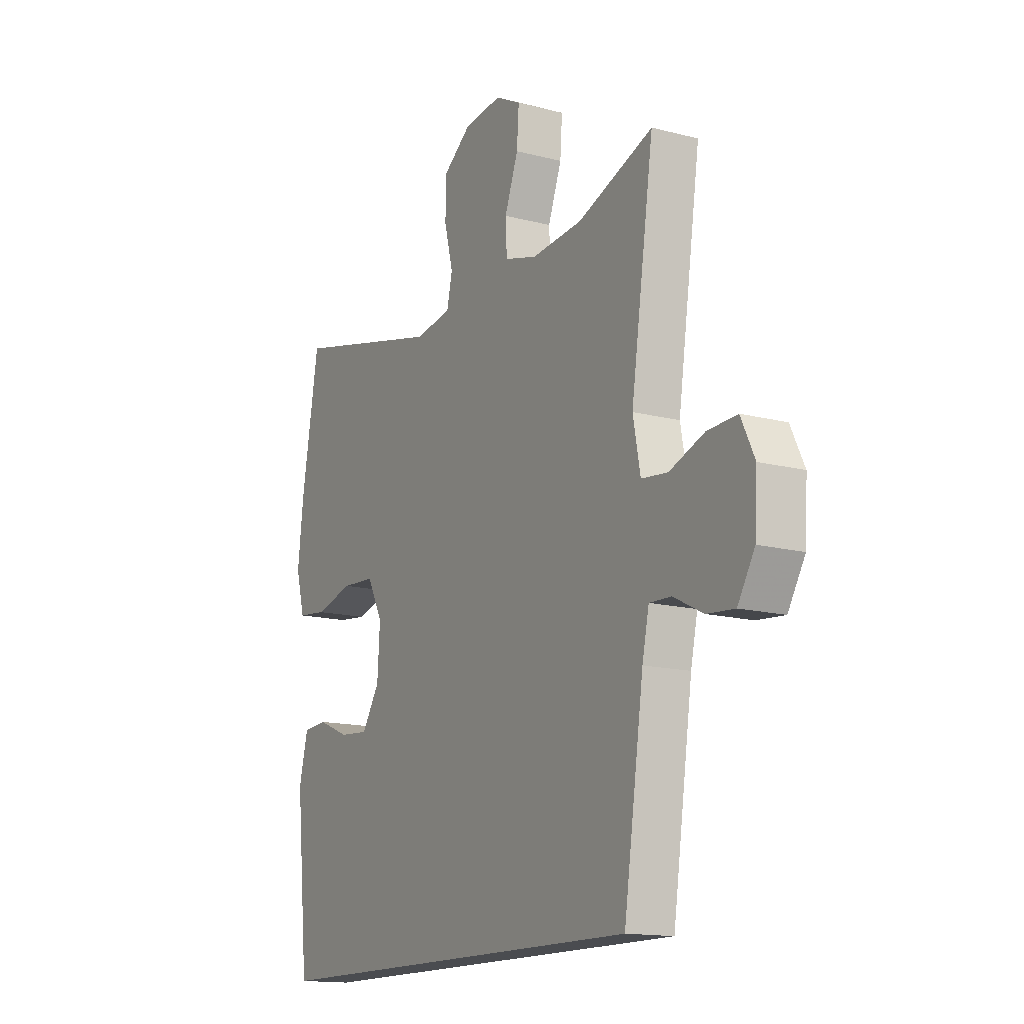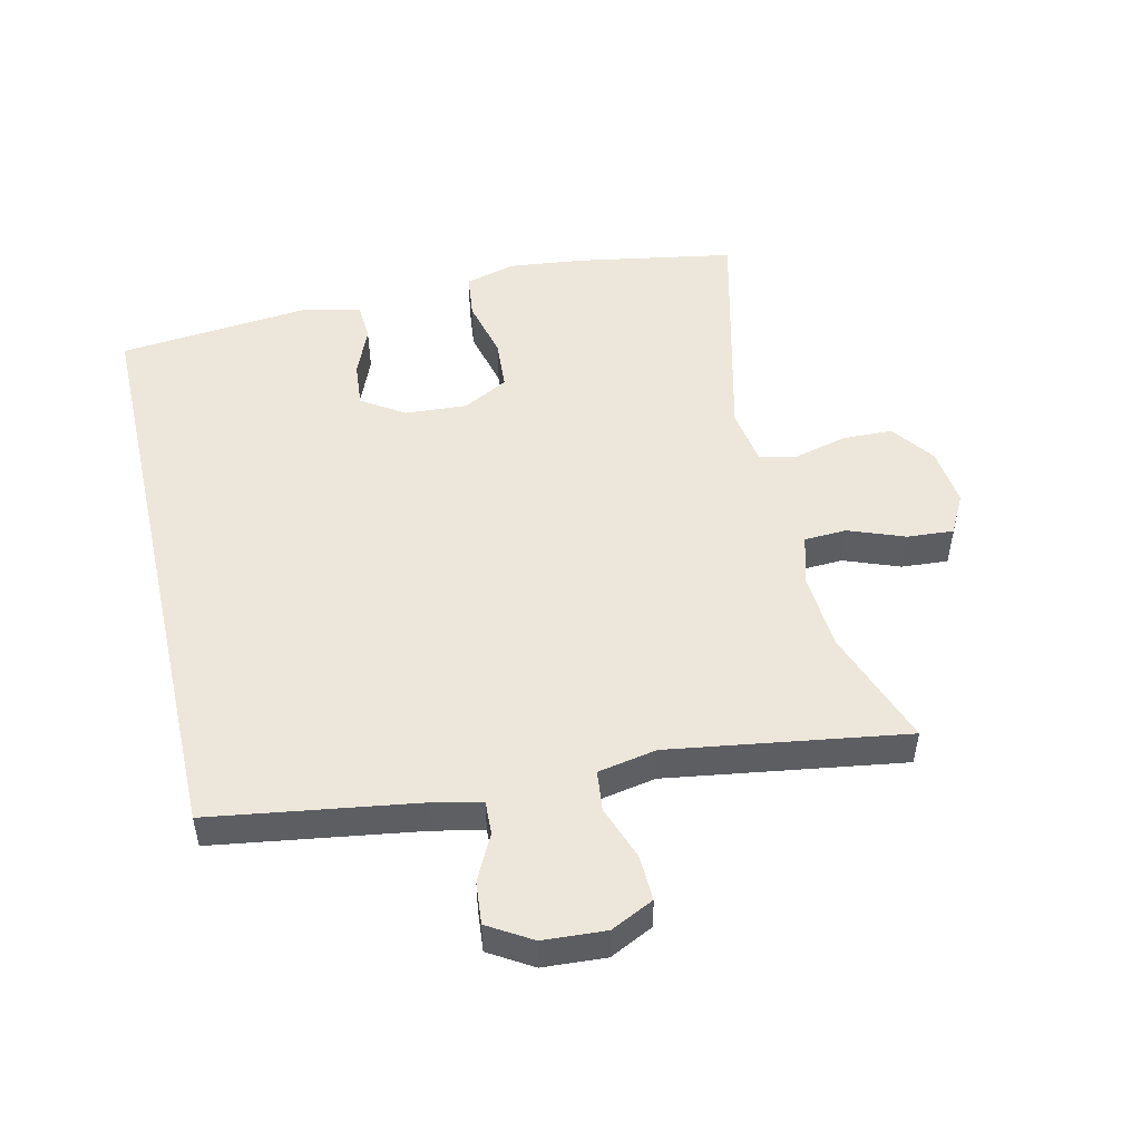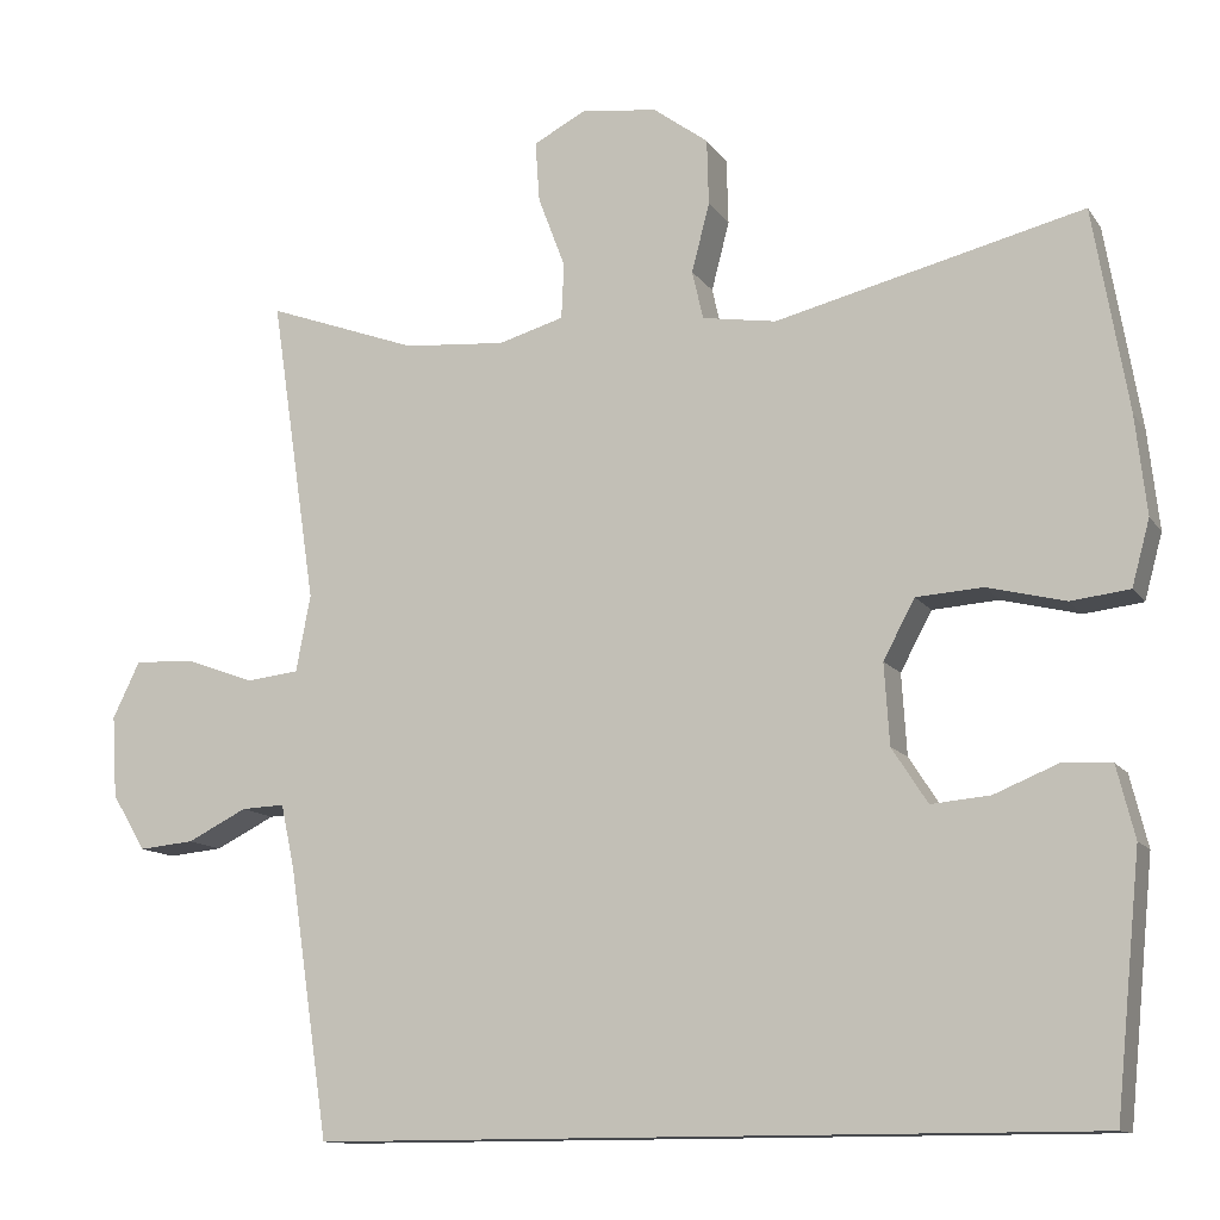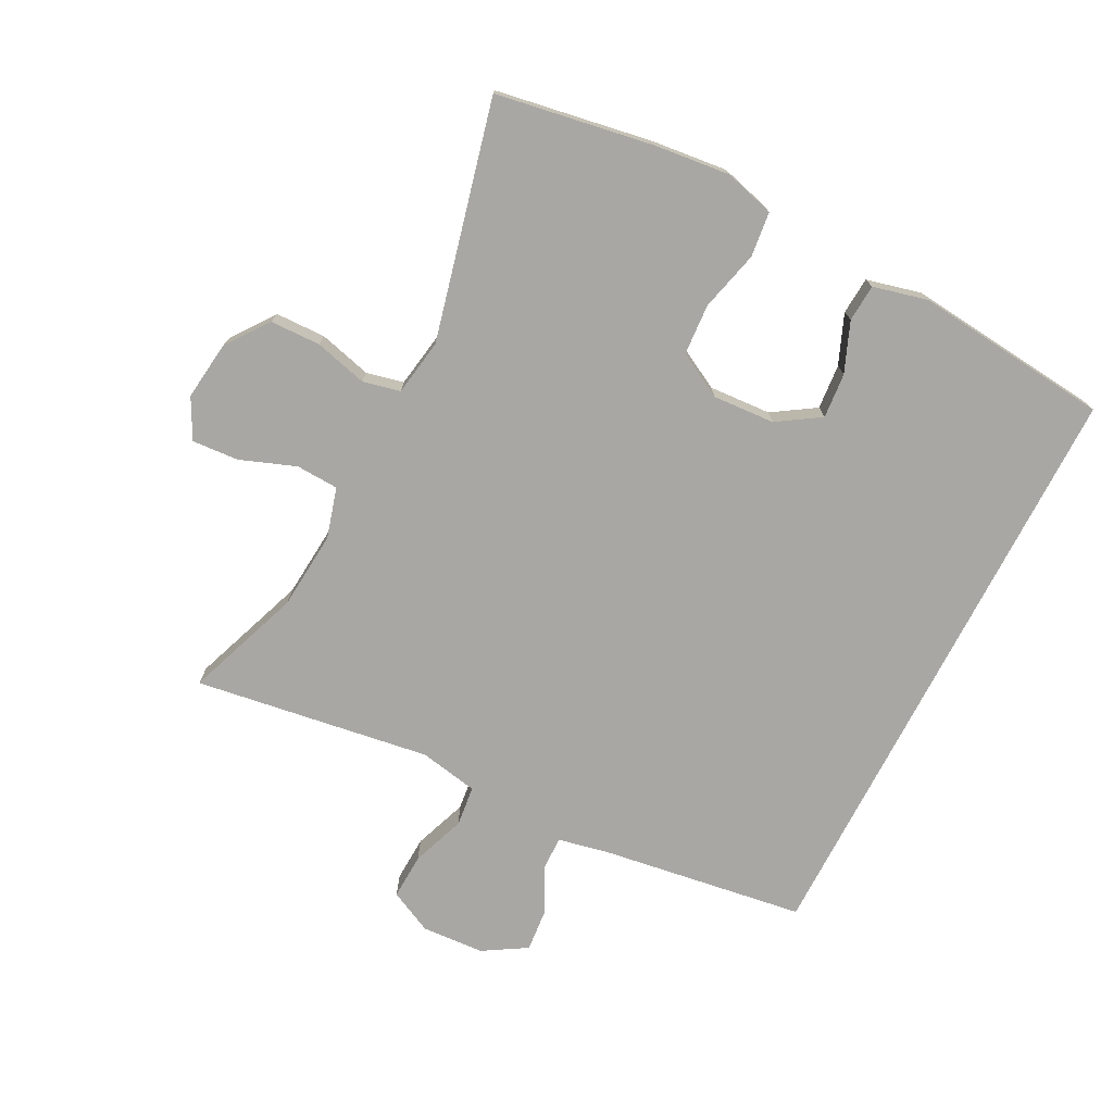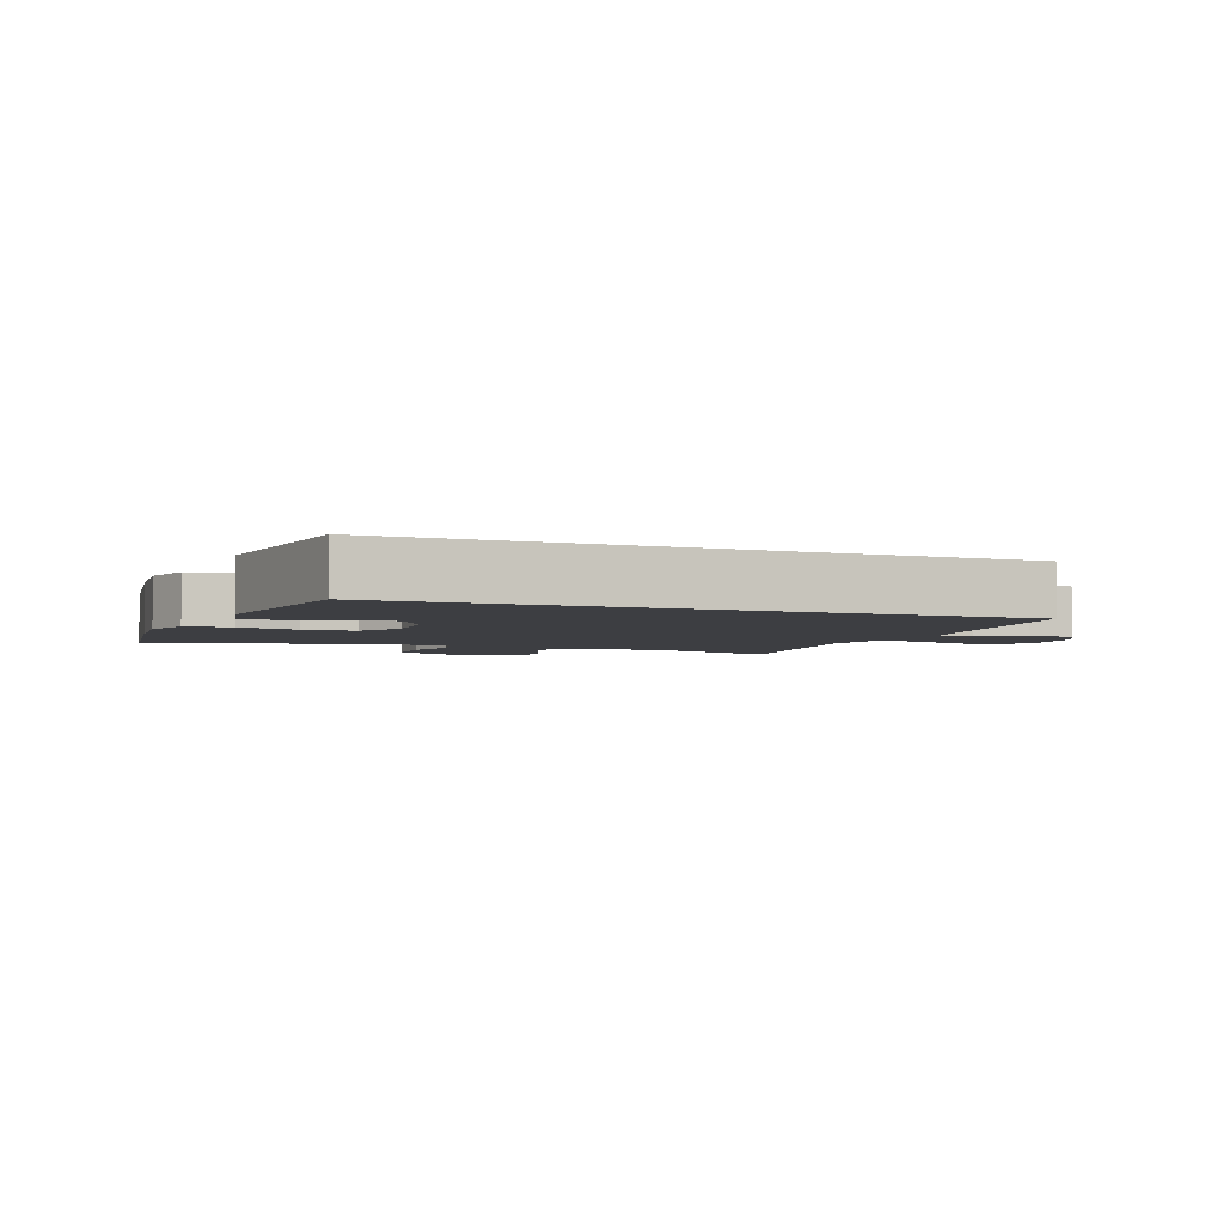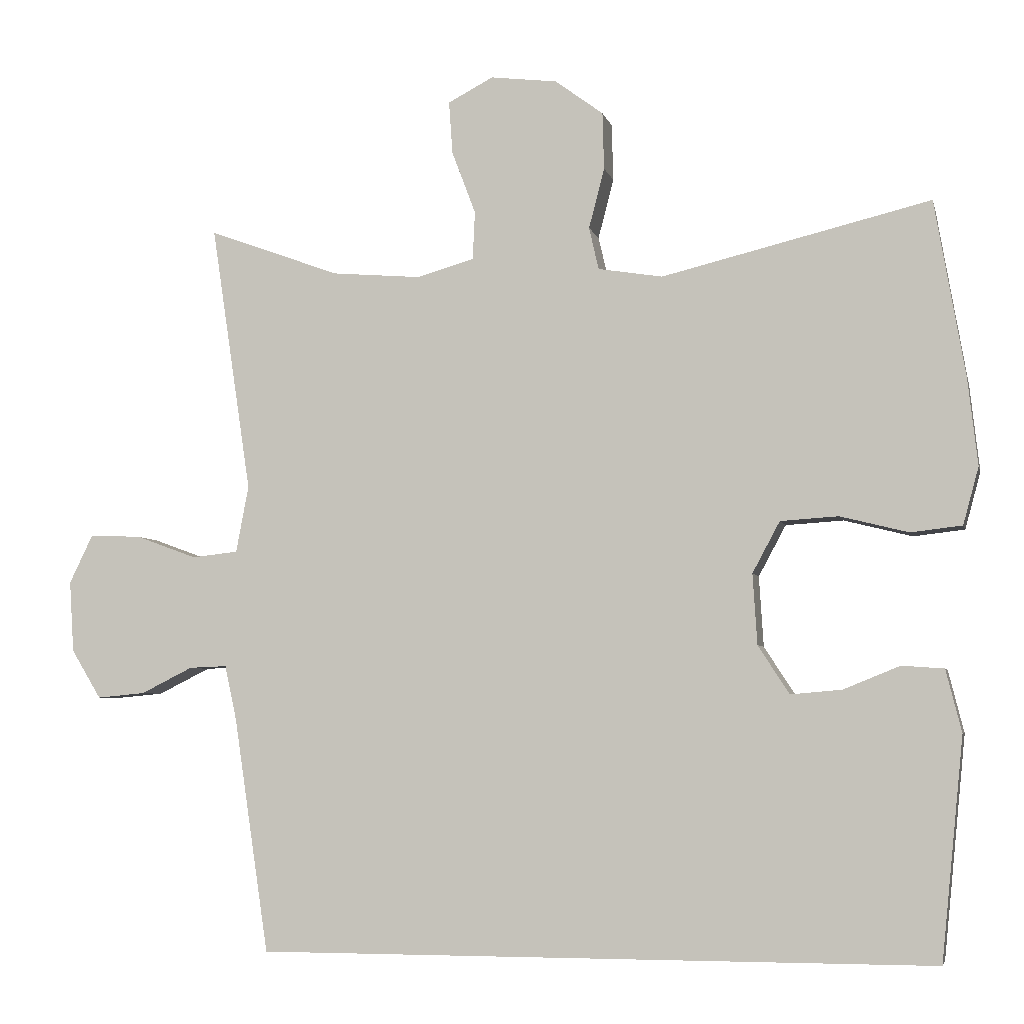
<metadata>
{"format":"obj","ext":"obj","renderer":"f3d","projection":"perspective","resolution":1024,"background":"white","views":[{"elev":-14.8,"azim":-119.3,"up":"+Z"},{"elev":50.4,"azim":-102.9,"up":"+Y"},{"elev":-12.2,"azim":21.3,"up":"+Z"},{"elev":-74.5,"azim":62.7,"up":"+Y"},{"elev":-3.6,"azim":157.6,"up":"+Y"},{"elev":-4.9,"azim":12.7,"up":"+Z"}]}
</metadata>
<code>
v -0.414 0.07 -0.5
v -0.461 0.07 -0.184
v -0.477 0.07 -0.11
v -0.528 0.07 -0.112
v -0.598 0.07 -0.147
v -0.663 0.07 -0.153
v -0.703 0.07 -0.087
v -0.709 0.07 0.009
v -0.677 0.07 0.075
v -0.607 0.07 0.072
v -0.525 0.07 0.042
v -0.463 0.07 0.049
v -0.446 0.07 0.139
v -0.5 0.07 0.5
v -0.322 0.07 0.435
v -0.202 0.07 0.425
v -0.125 0.07 0.447
v -0.122 0.07 0.512
v -0.154 0.07 0.597
v -0.159 0.07 0.668
v -0.098 0.07 0.7
v -0.008 0.07 0.689
v 0.057 0.07 0.641
v 0.059 0.07 0.564
v 0.038 0.07 0.483
v 0.051 0.07 0.426
v 0.138 0.07 0.412
v 0.5 0.07 0.5
v 0.541 0.07 0.261
v 0.554 0.07 0.145
v 0.533 0.07 0.068
v 0.464 0.07 0.06
v 0.372 0.07 0.083
v 0.294 0.07 0.078
v 0.257 0.07 0.009
v 0.263 0.07 -0.086
v 0.305 0.07 -0.151
v 0.374 0.07 -0.145
v 0.45 0.07 -0.114
v 0.507 0.07 -0.118
v 0.528 0.07 -0.202
v 0.498 0.07 -0.5
v -0.414 0 -0.5
v -0.461 0 -0.184
v -0.477 0 -0.11
v -0.528 0 -0.112
v -0.598 0 -0.147
v -0.663 0 -0.153
v -0.703 0 -0.087
v -0.709 0 0.009
v -0.677 0 0.075
v -0.607 0 0.072
v -0.525 0 0.042
v -0.463 0 0.049
v -0.446 0 0.139
v -0.5 0 0.5
v -0.322 0 0.435
v -0.202 0 0.425
v -0.125 0 0.447
v -0.122 0 0.512
v -0.154 0 0.597
v -0.159 0 0.668
v -0.098 0 0.7
v -0.008 0 0.689
v 0.057 0 0.641
v 0.059 0 0.564
v 0.038 0 0.483
v 0.051 0 0.426
v 0.138 0 0.412
v 0.5 0 0.5
v 0.541 0 0.261
v 0.554 0 0.145
v 0.533 0 0.068
v 0.464 0 0.06
v 0.372 0 0.083
v 0.294 0 0.078
v 0.257 0 0.009
v 0.263 0 -0.086
v 0.305 0 -0.151
v 0.374 0 -0.145
v 0.45 0 -0.114
v 0.507 0 -0.118
v 0.528 0 -0.202
v 0.498 0 -0.5
f 41 42 1
f 40 41 1
f 39 40 1
f 38 39 1
f 37 38 1
f 36 37 1 2
f 35 36 2 3
f 34 35 3 4
f 31 32 33
f 30 31 33
f 29 30 33
f 28 29 33
f 27 28 33
f 26 27 33 34
f 23 24 25
f 22 23 25
f 21 22 25
f 20 21 25
f 19 20 25
f 18 19 25
f 17 18 25 26
f 26 34 4
f 17 26 4
f 16 17 4
f 13 14 15
f 12 13 15 16
f 9 10 11
f 8 9 11
f 7 8 11
f 6 7 11
f 5 6 11
f 4 5 11
f 4 11 12
f 4 12 16
f 43 84 83
f 43 83 82
f 43 82 81
f 43 81 80
f 43 80 79
f 44 43 79 78
f 45 44 78 77
f 46 45 77 76
f 75 74 73
f 75 73 72
f 75 72 71
f 75 71 70
f 75 70 69
f 76 75 69 68
f 67 66 65
f 67 65 64
f 67 64 63
f 67 63 62
f 67 62 61
f 67 61 60
f 68 67 60 59
f 46 76 68
f 46 68 59
f 46 59 58
f 57 56 55
f 58 57 55 54
f 53 52 51
f 53 51 50
f 53 50 49
f 53 49 48
f 53 48 47
f 53 47 46
f 54 53 46
f 58 54 46
f 1 43 44 2
f 2 44 45 3
f 3 45 46 4
f 4 46 47 5
f 5 47 48 6
f 6 48 49 7
f 7 49 50 8
f 8 50 51 9
f 9 51 52 10
f 10 52 53 11
f 11 53 54 12
f 12 54 55 13
f 13 55 56 14
f 14 56 57 15
f 15 57 58 16
f 16 58 59 17
f 17 59 60 18
f 18 60 61 19
f 19 61 62 20
f 20 62 63 21
f 21 63 64 22
f 22 64 65 23
f 23 65 66 24
f 24 66 67 25
f 25 67 68 26
f 26 68 69 27
f 27 69 70 28
f 28 70 71 29
f 29 71 72 30
f 30 72 73 31
f 31 73 74 32
f 32 74 75 33
f 33 75 76 34
f 34 76 77 35
f 35 77 78 36
f 36 78 79 37
f 37 79 80 38
f 38 80 81 39
f 39 81 82 40
f 40 82 83 41
f 41 83 84 42
f 42 84 43 1

</code>
